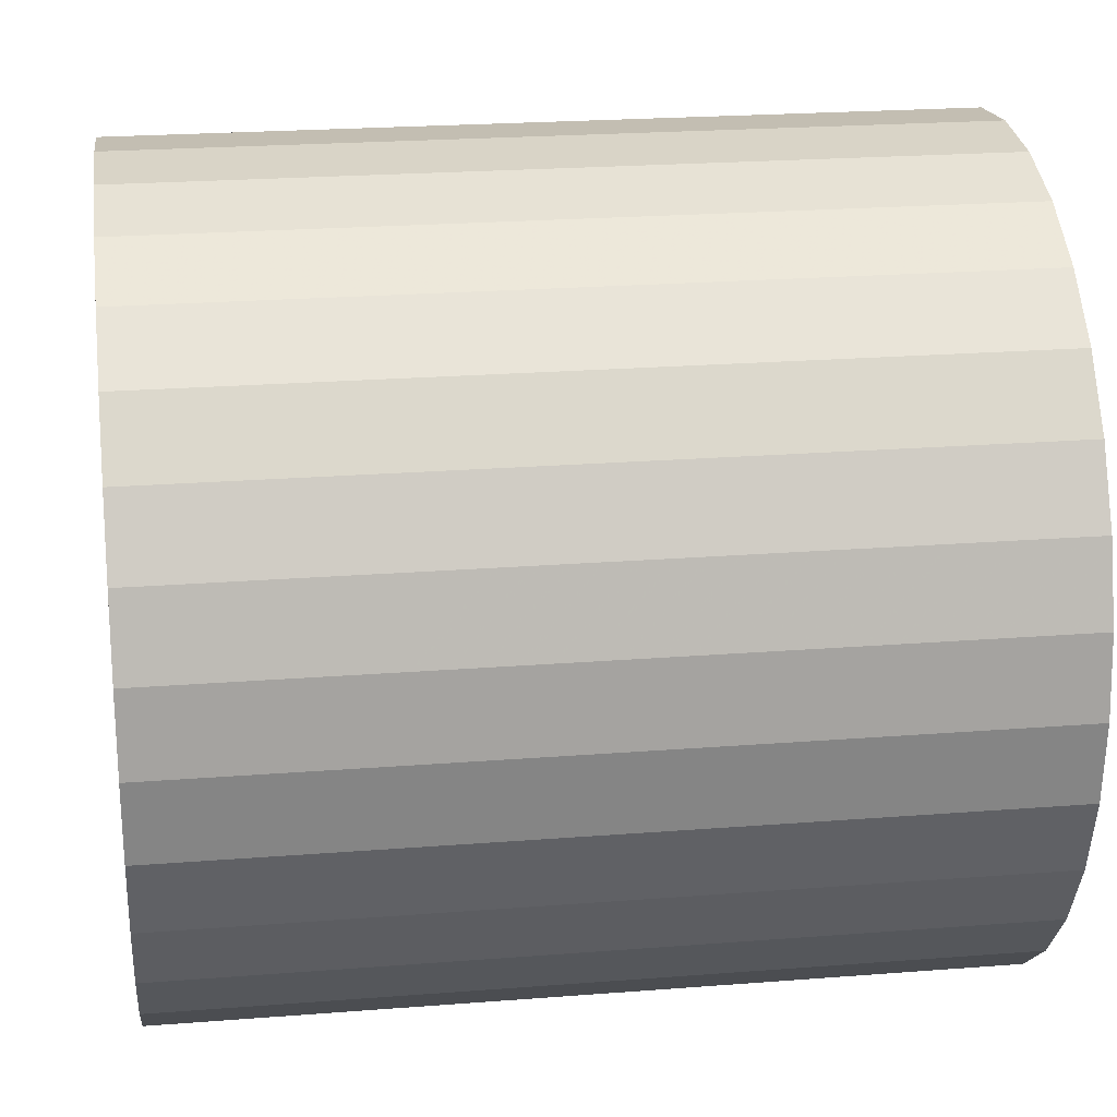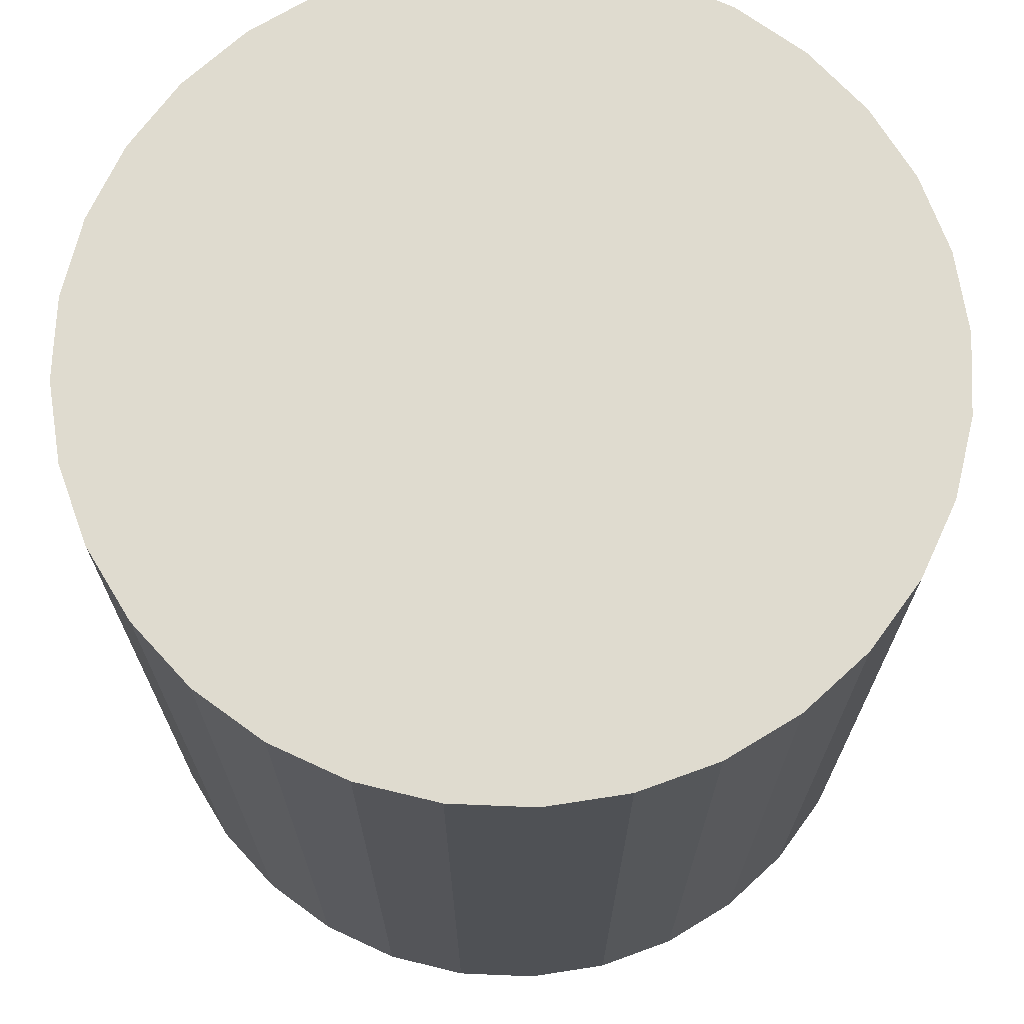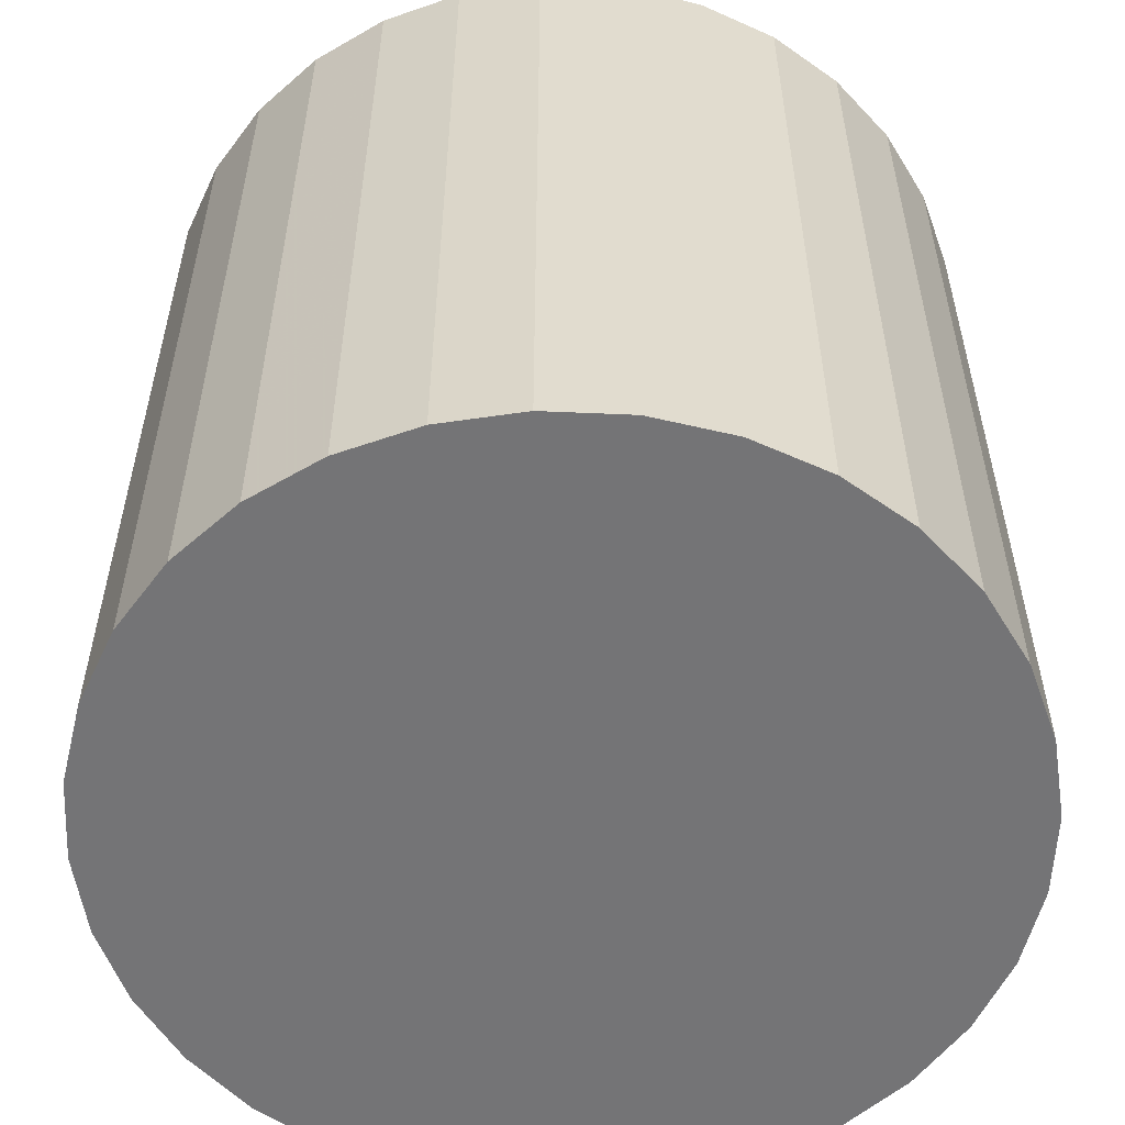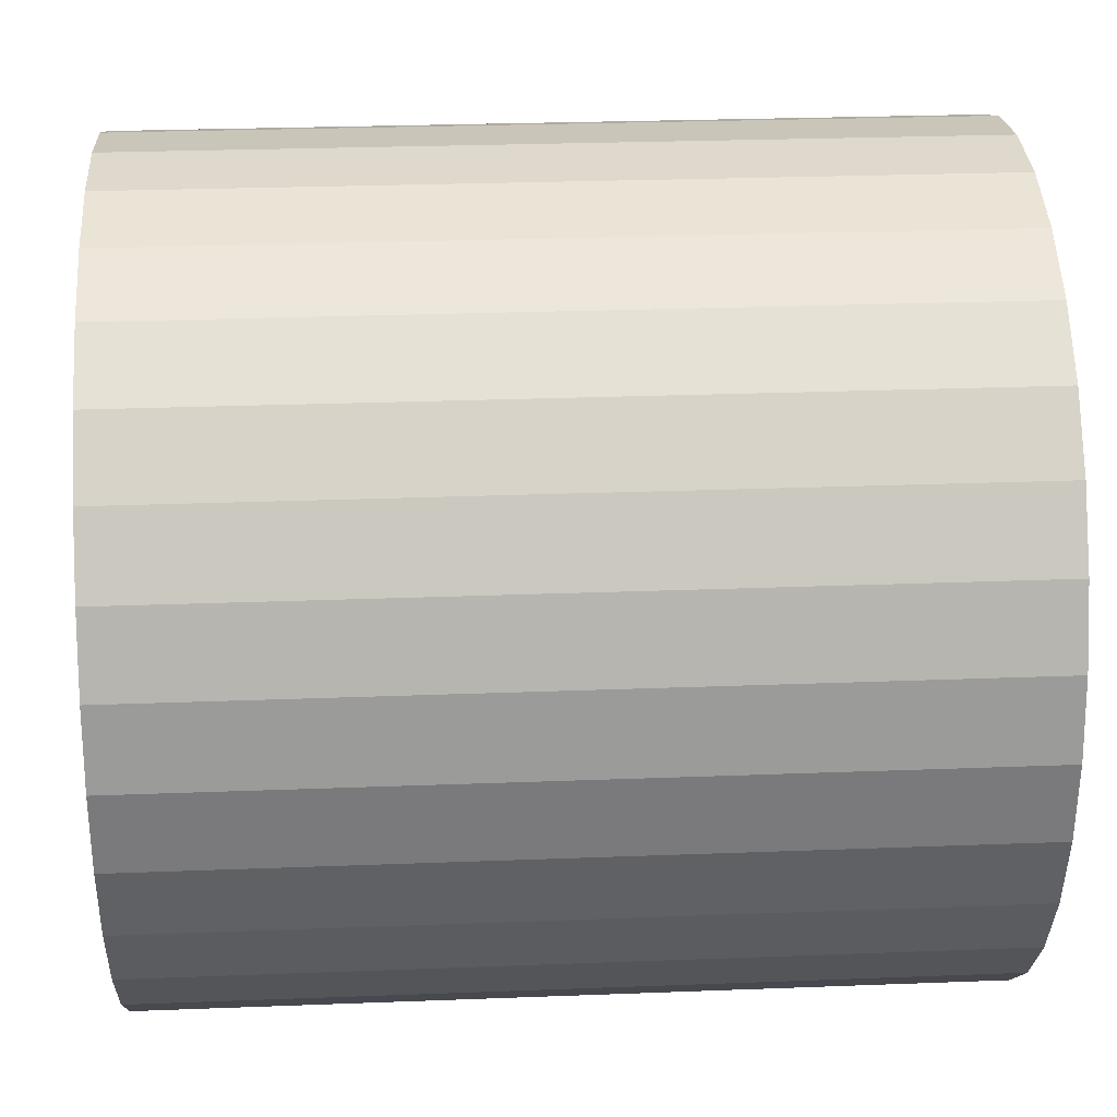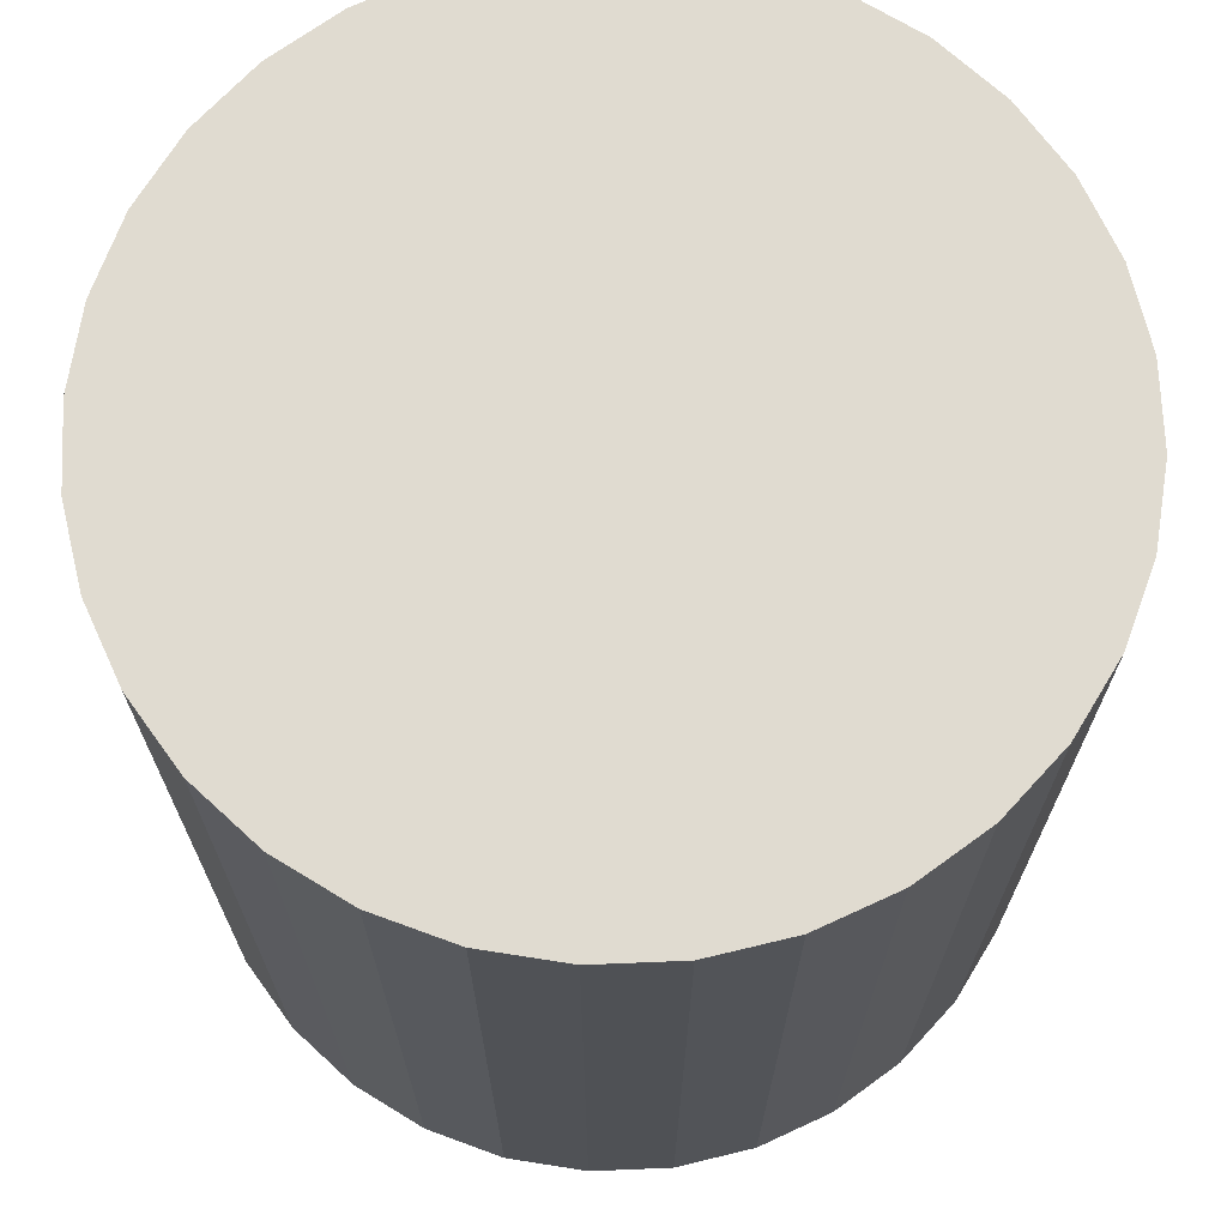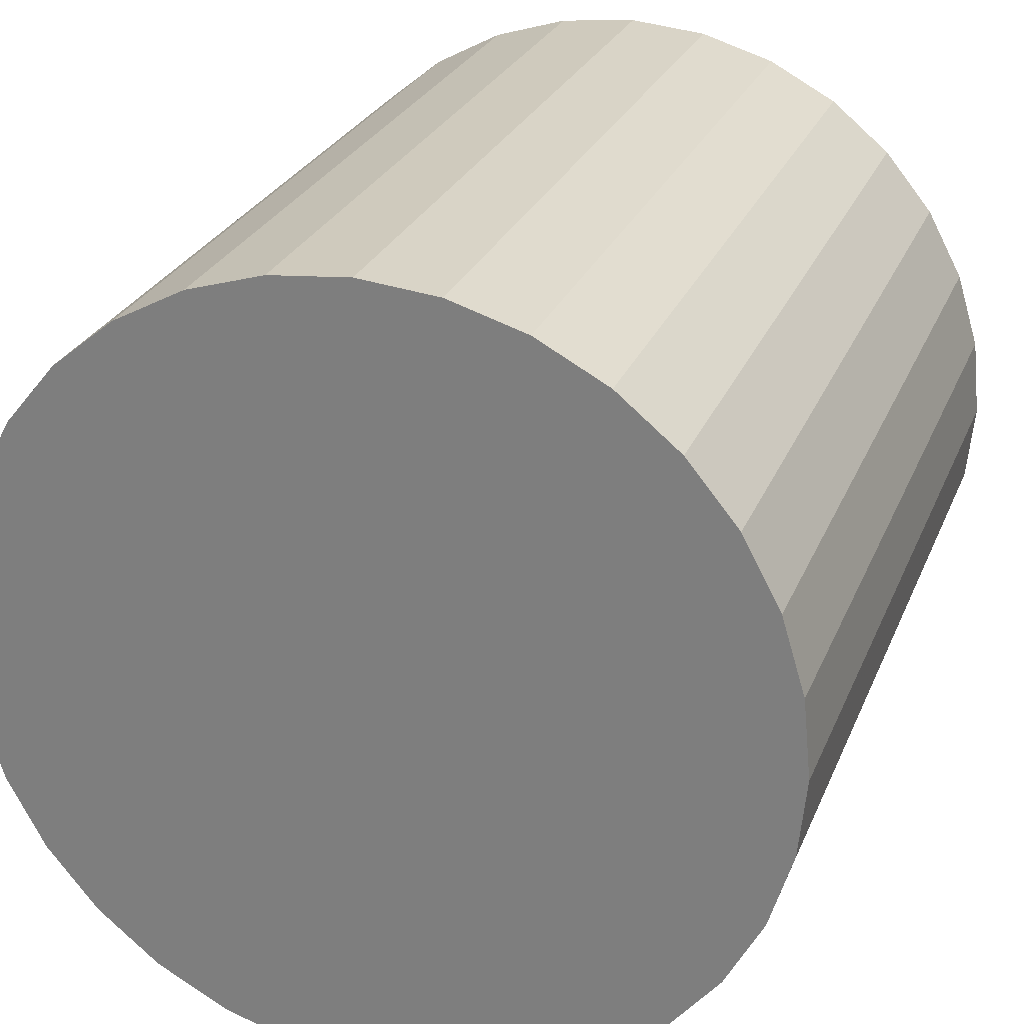
<metadata>
{"format":"obj","ext":"obj","renderer":"f3d","projection":"perspective","resolution":1024,"background":"white","views":[{"elev":23.0,"azim":82.4,"up":"+Z"},{"elev":70.3,"azim":109.3,"up":"+Y"},{"elev":-56.3,"azim":14.3,"up":"+Y"},{"elev":26.4,"azim":86.5,"up":"+Z"},{"elev":70.1,"azim":93.3,"up":"+Y"},{"elev":26.3,"azim":-161.1,"up":"+Z"}]}
</metadata>
<code>
o Cylinder
v 2.391 1.303 -4.237
v 2.391 4.129 -4.237
v 2.667 1.303 -4.209
v 2.667 4.129 -4.209
v 2.932 1.303 -4.129
v 2.932 4.129 -4.129
v 3.176 1.303 -3.999
v 3.176 4.129 -3.999
v 3.39 1.303 -3.823
v 3.39 4.129 -3.823
v 3.566 1.303 -3.609
v 3.566 4.129 -3.609
v 3.696 1.303 -3.365
v 3.696 4.129 -3.365
v 3.777 1.303 -3.1
v 3.777 4.129 -3.1
v 3.804 1.303 -2.824
v 3.804 4.129 -2.824
v 3.777 1.303 -2.548
v 3.777 4.129 -2.548
v 3.696 1.303 -2.283
v 3.696 4.129 -2.283
v 3.566 1.303 -2.039
v 3.566 4.129 -2.039
v 3.39 1.303 -1.825
v 3.39 4.129 -1.825
v 3.176 1.303 -1.649
v 3.176 4.129 -1.649
v 2.932 1.303 -1.519
v 2.932 4.129 -1.519
v 2.667 1.303 -1.438
v 2.667 4.129 -1.438
v 2.391 1.303 -1.411
v 2.391 4.129 -1.411
v 2.115 1.303 -1.438
v 2.115 4.129 -1.438
v 1.85 1.303 -1.519
v 1.85 4.129 -1.519
v 1.606 1.303 -1.649
v 1.606 4.129 -1.649
v 1.392 1.303 -1.825
v 1.392 4.129 -1.825
v 1.216 1.303 -2.039
v 1.216 4.129 -2.039
v 1.086 1.303 -2.283
v 1.086 4.129 -2.283
v 1.006 1.303 -2.548
v 1.006 4.129 -2.548
v 0.9784 1.303 -2.824
v 0.9784 4.129 -2.824
v 1.006 1.303 -3.1
v 1.006 4.129 -3.1
v 1.086 1.303 -3.365
v 1.086 4.129 -3.365
v 1.216 1.303 -3.609
v 1.216 4.129 -3.609
v 1.392 1.303 -3.823
v 1.392 4.129 -3.823
v 1.606 1.303 -3.999
v 1.606 4.129 -3.999
v 1.85 1.303 -4.129
v 1.85 4.129 -4.129
v 2.115 1.303 -4.209
v 2.115 4.129 -4.209
f 1 2 4 3
f 3 4 6 5
f 5 6 8 7
f 7 8 10 9
f 9 10 12 11
f 11 12 14 13
f 13 14 16 15
f 15 16 18 17
f 17 18 20 19
f 19 20 22 21
f 21 22 24 23
f 23 24 26 25
f 25 26 28 27
f 27 28 30 29
f 29 30 32 31
f 31 32 34 33
f 33 34 36 35
f 35 36 38 37
f 37 38 40 39
f 39 40 42 41
f 41 42 44 43
f 43 44 46 45
f 45 46 48 47
f 47 48 50 49
f 49 50 52 51
f 51 52 54 53
f 53 54 56 55
f 55 56 58 57
f 57 58 60 59
f 59 60 62 61
f 4 2 64 62 60 58 56 54 52 50 48 46 44 42 40 38 36 34 32 30 28 26 24 22 20 18 16 14 12 10 8 6
f 61 62 64 63
f 63 64 2 1
f 1 3 5 7 9 11 13 15 17 19 21 23 25 27 29 31 33 35 37 39 41 43 45 47 49 51 53 55 57 59 61 63

</code>
